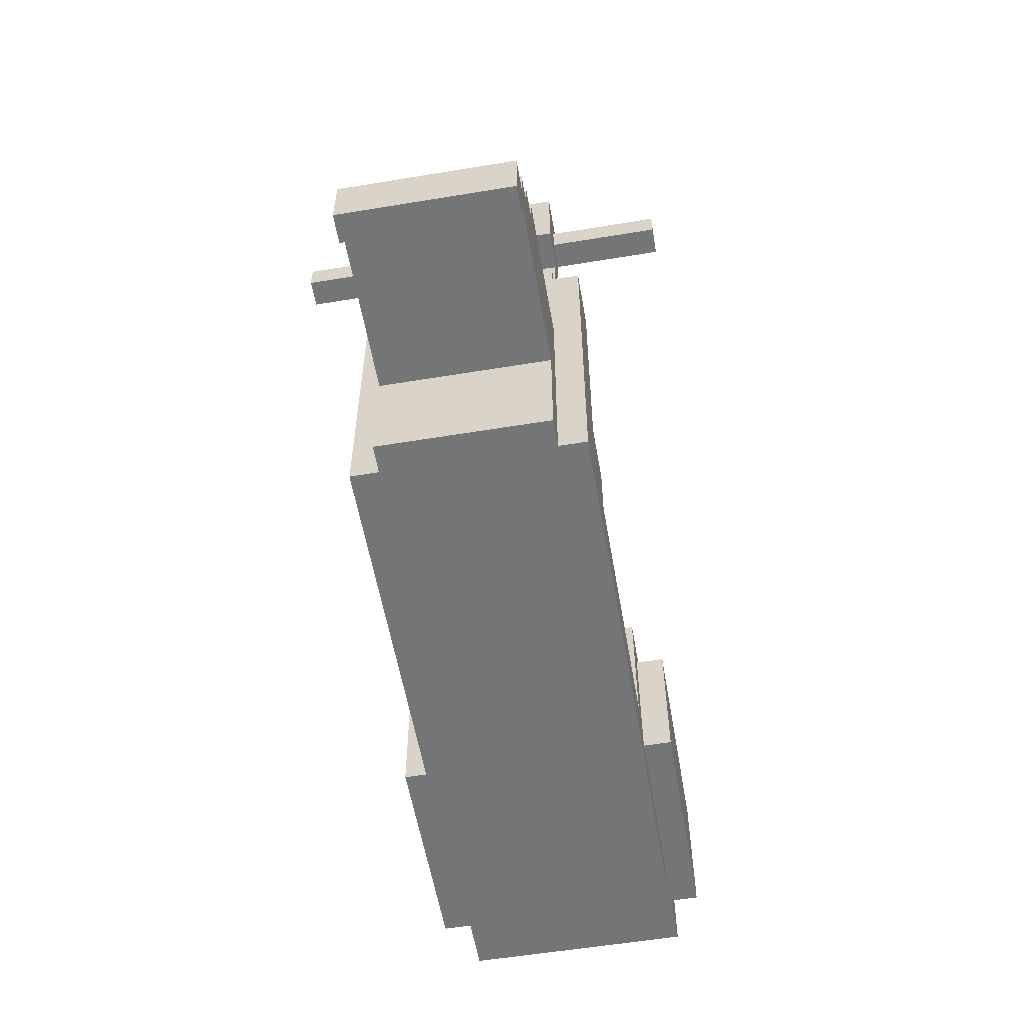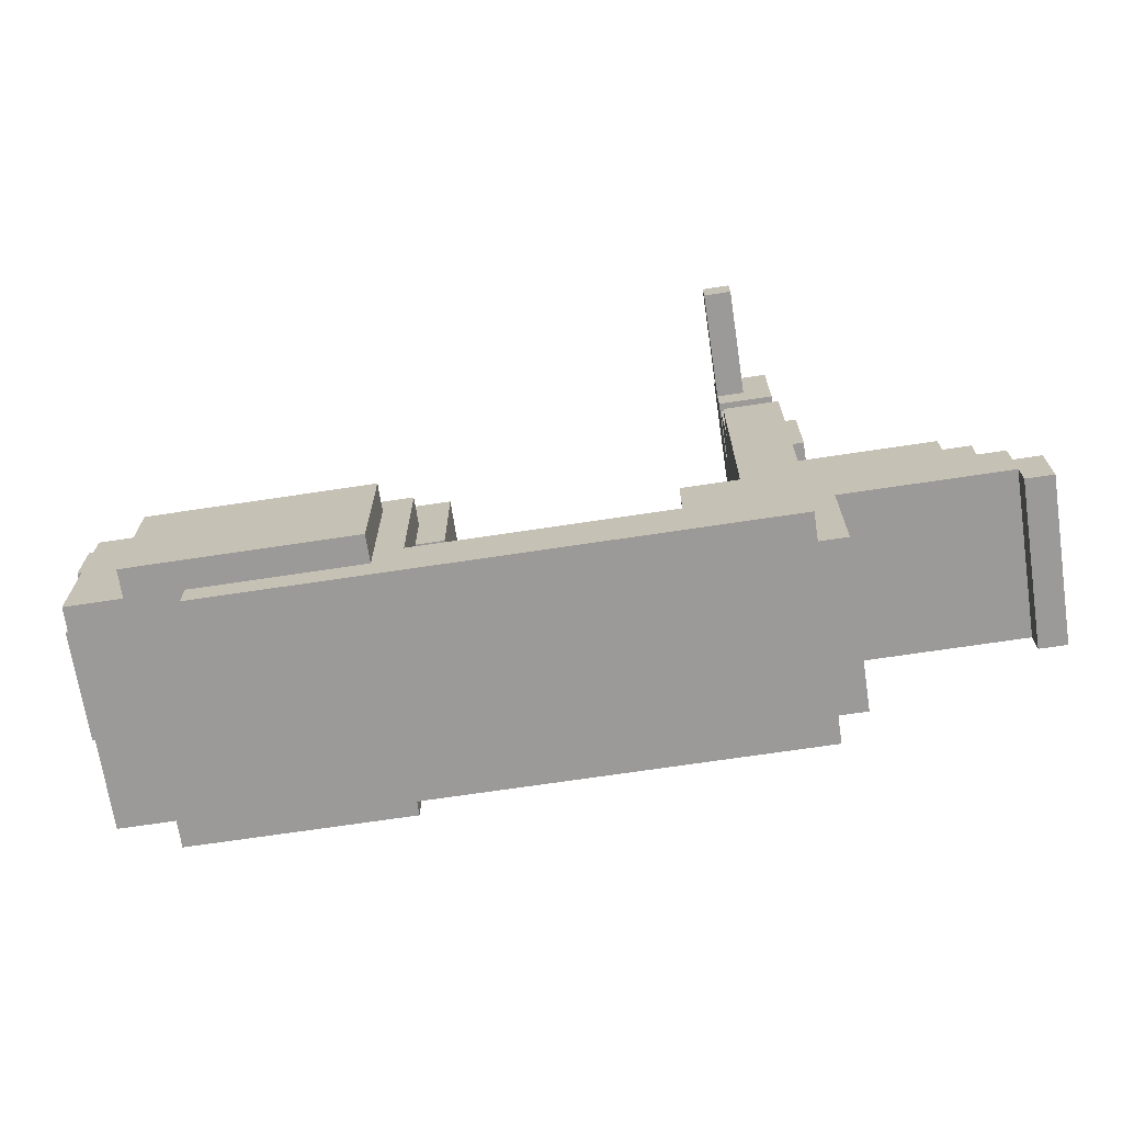
<metadata>
{"format":"obj","ext":"obj","renderer":"f3d","projection":"perspective","resolution":1024,"background":"white","views":[{"elev":-56.5,"azim":99.8,"up":"+Y"},{"elev":-69.4,"azim":8.6,"up":"+Y"}]}
</metadata>
<code>
o
v -1.5 1 0.2
v -1.5 1 -0.2
v -1.5 1.2 0.2
v -1.5 1.2 -0.2
v -1.5 1.3 0.3
v -1.5 1.3 -0.3
v -1.5 1.5 0.3
v -1.5 1.5 -0.3
v -1.4 0.7 0.4
v -1.4 0.7 0.1
v -1.4 0.7 -0.1
v -1.4 0.7 -0.4
v -1.4 1 0.2
v -1.4 1 0.1
v -1.4 1 -0.1
v -1.4 1 -0.2
v -1.4 1.2 0.2
v -1.4 1.2 0.1
v -1.4 1.2 -0.1
v -1.4 1.2 -0.2
v -1.4 1.3 0.4
v -1.4 1.3 0.3
v -1.4 1.3 0.1
v -1.4 1.3 -0.1
v -1.4 1.3 -0.3
v -1.4 1.3 -0.4
v -1.2 0.7 0.5
v -1.2 0.7 0.4
v -1.2 0.7 -0.4
v -1.2 0.7 -0.5
v -1.2 1.2 0.5
v -1.2 1.2 0.4
v -1.2 1.2 -0.4
v -1.2 1.2 -0.5
v -1 0.6 0.4
v -1 0.6 0.1
v -1 0.6 -0.1
v -1 0.6 -0.4
v -1 0.7 0.4
v -1 0.7 0.1
v -1 0.7 -0.1
v -1 0.7 -0.4
v 0.6 0.8 0.4
v 0.6 0.8 0.2
v 0.6 0.8 -0.2
v 0.6 0.8 -0.4
v 0.6 0.9 0.2
v 0.6 0.9 0.1
v 0.6 0.9 -0.1
v 0.6 0.9 -0.2
v 0.6 1 0.4
v 0.6 1 0.1
v 0.6 1 -0.1
v 0.6 1 -0.4
v 0.8 1 0.4
v 0.8 1 0.1
v 0.8 1 -0.1
v 0.8 1 -0.4
v 0.8 1.8 0.4
v 0.8 1.8 0.3
v 0.8 1.8 -0.3
v 0.8 1.8 -0.4
v 0.8 2.1 0.3
v 0.8 2.1 0.1
v 0.8 2.1 -0.1
v 0.8 2.1 -0.3
v 0.8 2.2 0.3
v 0.8 2.2 0.1
v 0.8 2.2 -0.1
v 0.8 2.2 -0.3
v 0.8 2.3 0.7
v 0.8 2.3 0.3
v 0.8 2.3 -0.3
v 0.8 2.3 -0.7
v 0.8 2.4 0.7
v 0.8 2.4 0.3
v 0.8 2.4 -0.3
v 0.8 2.4 -0.7
v 0.8 2.5 0.3
v 0.8 2.5 -0.3
v 1.7 0.9 0.3
v 1.7 0.9 0.1
v 1.7 0.9 -0.1
v 1.7 0.9 -0.3
v 1.7 1 0.3
v 1.7 1 0.1
v 1.7 1 -0.1
v 1.7 1 -0.3
v -0.4 0.7 0.5
v -0.4 0.7 0.4
v -0.4 0.7 -0.4
v -0.4 0.7 -0.5
v -0.4 1.2 0.5
v -0.4 1.2 0.4
v -0.4 1.2 -0.4
v -0.4 1.2 -0.5
v -0.3 0.8 0.4
v -0.3 0.8 0.2
v -0.3 0.8 -0.2
v -0.3 0.8 -0.4
v -0.3 0.9 0.2
v -0.3 0.9 -0.2
v -0.3 1.1 0.3
v -0.3 1.1 0.2
v -0.3 1.1 -0.2
v -0.3 1.1 -0.3
v -0.3 1.3 0.4
v -0.3 1.3 0.3
v -0.3 1.3 -0.3
v -0.3 1.3 -0.4
v -0.2 1.1 0.3
v -0.2 1.1 -0.2
v -0.2 1.1 -0.3
v -0.2 1.3 -0.2
v -0.2 1.3 -0.3
v -0.2 1.5 0.3
v -0.2 1.5 -0.3
v 0.9 1.9 0.3
v 0.9 1.9 0.1
v 0.9 1.9 -0.1
v 0.9 1.9 -0.3
v 0.9 2.1 0.3
v 0.9 2.1 0.1
v 0.9 2.1 -0.1
v 0.9 2.1 -0.3
v 0.9 2.2 0.1
v 0.9 2.2 -0.1
v 0.9 2.3 0.7
v 0.9 2.3 0.3
v 0.9 2.3 -0.3
v 0.9 2.3 -0.7
v 0.9 2.4 0.7
v 0.9 2.4 0.3
v 0.9 2.4 -0.3
v 0.9 2.4 -0.7
v 1 0.6 0.4
v 1 0.6 0.3
v 1 0.6 -0.3
v 1 0.6 -0.4
v 1 1.4 0.3
v 1 1.4 0.2
v 1 1.4 -0.2
v 1 1.4 -0.3
v 1 1.5 0.2
v 1 1.5 0.1
v 1 1.5 -0.1
v 1 1.5 -0.2
v 1 1.8 0.4
v 1 1.8 0.3
v 1 1.8 -0.3
v 1 1.8 -0.4
v 1 1.9 0.3
v 1 1.9 0.1
v 1 1.9 -0.1
v 1 1.9 -0.3
v 1 2.2 0.3
v 1 2.2 0.1
v 1 2.2 -0.1
v 1 2.2 -0.3
v 1 2.4 0.1
v 1 2.4 -0.1
v 1 2.5 0.3
v 1 2.5 0.1
v 1 2.5 -0.1
v 1 2.5 -0.3
v 1.1 0.6 0.3
v 1.1 0.6 0.1
v 1.1 0.6 -0.1
v 1.1 0.6 -0.3
v 1.1 1 0.3
v 1.1 1 0.1
v 1.1 1 -0.1
v 1.1 1 -0.3
v 1.1 2.2 0.1
v 1.1 2.2 -0.1
v 1.1 2.4 0.1
v 1.1 2.4 -0.1
v 1.1 2.5 0.1
v 1.1 2.5 -0.1
v 1.4 1.4 0.2
v 1.4 1.4 0.1
v 1.4 1.4 -0.1
v 1.4 1.4 -0.2
v 1.4 1.5 0.2
v 1.4 1.5 0.1
v 1.4 1.5 -0.1
v 1.4 1.5 -0.2
v 1.5 1.3 0.3
v 1.5 1.3 0.1
v 1.5 1.3 -0.1
v 1.5 1.3 -0.3
v 1.5 1.4 0.3
v 1.5 1.4 0.1
v 1.5 1.4 -0.1
v 1.5 1.4 -0.3
v 1.6 1.2 0.3
v 1.6 1.2 0.1
v 1.6 1.2 -0.1
v 1.6 1.2 -0.3
v 1.6 1.3 0.3
v 1.6 1.3 0.1
v 1.6 1.3 -0.1
v 1.6 1.3 -0.3
v 1.7 1.1 0.3
v 1.7 1.1 0.1
v 1.7 1.1 -0.1
v 1.7 1.1 -0.3
v 1.7 1.2 0.3
v 1.7 1.2 0.1
v 1.7 1.2 -0.1
v 1.7 1.2 -0.3
v 1.8 0.9 0.3
v 1.8 0.9 0.1
v 1.8 0.9 -0.1
v 1.8 0.9 -0.3
v 1.8 1.1 0.3
v 1.8 1.1 0.1
v 1.8 1.1 -0.1
v 1.8 1.1 -0.3
v 0.8 2.3 0.7
v 0.8 2.4 0.7
v 0.9 2.3 0.7
v 0.9 2.4 0.7
v -1.2 0.7 0.5
v -1.2 1.2 0.5
v -0.4 0.7 0.5
v -0.4 1.2 0.5
v -1.4 0.7 0.4
v -1.4 1.3 0.4
v -1.2 0.7 0.4
v -1.2 1.2 0.4
v -1 0.6 0.4
v -1 0.7 0.4
v -0.4 0.7 0.4
v -0.4 1.2 0.4
v -0.3 0.8 0.4
v -0.3 1.3 0.4
v 0.6 0.8 0.4
v 0.6 1 0.4
v 0.8 1 0.4
v 0.8 1.8 0.4
v 1 0.6 0.4
v 1 1.8 0.4
v -1.5 1.3 0.3
v -1.5 1.5 0.3
v -1.4 1.3 0.3
v -0.3 1.1 0.3
v -0.3 1.3 0.3
v -0.2 1.1 0.3
v -0.2 1.5 0.3
v 0.8 1.8 0.3
v 0.8 2.1 0.3
v 0.8 2.2 0.3
v 0.8 2.3 0.3
v 0.8 2.4 0.3
v 0.8 2.5 0.3
v 0.9 1.9 0.3
v 0.9 2.1 0.3
v 0.9 2.3 0.3
v 0.9 2.4 0.3
v 1 0.6 0.3
v 1 1.4 0.3
v 1 1.8 0.3
v 1 1.9 0.3
v 1 2.2 0.3
v 1 2.5 0.3
v 1.1 0.6 0.3
v 1.1 1 0.3
v 1.5 1.3 0.3
v 1.5 1.4 0.3
v 1.6 1.2 0.3
v 1.6 1.3 0.3
v 1.7 0.9 0.3
v 1.7 1 0.3
v 1.7 1.1 0.3
v 1.7 1.2 0.3
v 1.8 0.9 0.3
v 1.8 1.1 0.3
v -1.5 1 0.2
v -1.5 1.2 0.2
v -1.4 1 0.2
v -1.4 1.2 0.2
v -0.3 0.8 0.2
v -0.3 0.9 0.2
v 0.6 0.8 0.2
v 0.6 0.9 0.2
v 1 1.4 0.2
v 1 1.5 0.2
v 1.4 1.4 0.2
v 1.4 1.5 0.2
v 0.8 2.1 0.1
v 0.8 2.2 0.1
v 0.9 2.1 0.1
v 0.9 2.2 0.1
v 1 2.2 0.1
v 1 2.4 0.1
v 1 2.5 0.1
v 1.1 2.2 0.1
v 1.1 2.4 0.1
v 1.1 2.5 0.1
v 0.8 2.1 -0.1
v 0.8 2.2 -0.1
v 0.9 2.1 -0.1
v 0.9 2.2 -0.1
v 1 2.2 -0.1
v 1 2.4 -0.1
v 1 2.5 -0.1
v 1.1 2.2 -0.1
v 1.1 2.4 -0.1
v 1.1 2.5 -0.1
v -1.5 1 -0.2
v -1.5 1.2 -0.2
v -1.4 1 -0.2
v -1.4 1.2 -0.2
v -0.3 0.8 -0.2
v -0.3 0.9 -0.2
v 0.6 0.8 -0.2
v 0.6 0.9 -0.2
v 1 1.4 -0.2
v 1 1.5 -0.2
v 1.4 1.4 -0.2
v 1.4 1.5 -0.2
v -1.5 1.3 -0.3
v -1.5 1.5 -0.3
v -1.4 1.3 -0.3
v -0.3 1.1 -0.3
v -0.3 1.3 -0.3
v -0.2 1.1 -0.3
v -0.2 1.3 -0.3
v -0.2 1.5 -0.3
v 0.8 1.8 -0.3
v 0.8 2.1 -0.3
v 0.8 2.2 -0.3
v 0.8 2.3 -0.3
v 0.8 2.4 -0.3
v 0.8 2.5 -0.3
v 0.9 1.9 -0.3
v 0.9 2.1 -0.3
v 0.9 2.3 -0.3
v 0.9 2.4 -0.3
v 1 0.6 -0.3
v 1 1.4 -0.3
v 1 1.8 -0.3
v 1 1.9 -0.3
v 1 2.2 -0.3
v 1 2.5 -0.3
v 1.1 0.6 -0.3
v 1.1 1 -0.3
v 1.5 1.3 -0.3
v 1.5 1.4 -0.3
v 1.6 1.2 -0.3
v 1.6 1.3 -0.3
v 1.7 0.9 -0.3
v 1.7 1 -0.3
v 1.7 1.1 -0.3
v 1.7 1.2 -0.3
v 1.8 0.9 -0.3
v 1.8 1.1 -0.3
v -1.4 0.7 -0.4
v -1.4 1.3 -0.4
v -1.2 0.7 -0.4
v -1.2 1.2 -0.4
v -1 0.6 -0.4
v -1 0.7 -0.4
v -0.4 0.7 -0.4
v -0.4 1.2 -0.4
v -0.3 0.8 -0.4
v -0.3 1.3 -0.4
v 0.6 0.8 -0.4
v 0.6 1 -0.4
v 0.8 1 -0.4
v 0.8 1.8 -0.4
v 1 0.6 -0.4
v 1 1.8 -0.4
v -1.2 0.7 -0.5
v -1.2 1.2 -0.5
v -0.4 0.7 -0.5
v -0.4 1.2 -0.5
v 0.8 2.3 -0.7
v 0.8 2.4 -0.7
v 0.9 2.3 -0.7
v 0.9 2.4 -0.7
v -1 0.6 0.4
v 1 0.6 0.4
v 1 0.6 0.3
v 1.1 0.6 0.3
v -1 0.6 0.1
v 1.1 0.6 0.1
v -1 0.6 -0.1
v 1.1 0.6 -0.1
v 1 0.6 -0.3
v 1.1 0.6 -0.3
v -1 0.6 -0.4
v 1 0.6 -0.4
v -1.2 0.7 0.5
v -0.4 0.7 0.5
v -1.4 0.7 0.4
v -1.2 0.7 0.4
v -1 0.7 0.4
v -0.4 0.7 0.4
v -1.4 0.7 0.1
v -1 0.7 0.1
v -1.4 0.7 -0.1
v -1 0.7 -0.1
v -1.4 0.7 -0.4
v -1.2 0.7 -0.4
v -1 0.7 -0.4
v -0.4 0.7 -0.4
v -1.2 0.7 -0.5
v -0.4 0.7 -0.5
v 1.7 0.9 0.3
v 1.8 0.9 0.3
v 1.7 0.9 0.1
v 1.8 0.9 0.1
v 1.7 0.9 -0.1
v 1.8 0.9 -0.1
v 1.7 0.9 -0.3
v 1.8 0.9 -0.3
v 1.1 1 0.3
v 1.7 1 0.3
v -1.5 1 0.2
v -1.4 1 0.2
v -1.4 1 0.1
v 1.1 1 0.1
v 1.7 1 0.1
v -1.4 1 -0.1
v 1.1 1 -0.1
v 1.7 1 -0.1
v -1.5 1 -0.2
v -1.4 1 -0.2
v 1.1 1 -0.3
v 1.7 1 -0.3
v -0.3 1.1 0.3
v -0.2 1.1 0.3
v -0.3 1.1 0.2
v -0.3 1.1 -0.2
v -0.2 1.1 -0.2
v -0.3 1.1 -0.3
v -0.2 1.1 -0.3
v -1.5 1.3 0.3
v -1.4 1.3 0.3
v -1.4 1.3 0.1
v -1.4 1.3 -0.1
v -1.5 1.3 -0.3
v -1.4 1.3 -0.3
v 0.8 2.2 0.3
v 1 2.2 0.3
v 0.8 2.2 0.1
v 0.9 2.2 0.1
v 1 2.2 0.1
v 1.1 2.2 0.1
v 0.8 2.2 -0.1
v 0.9 2.2 -0.1
v 1 2.2 -0.1
v 1.1 2.2 -0.1
v 0.8 2.2 -0.3
v 1 2.2 -0.3
v 0.8 2.3 0.7
v 0.9 2.3 0.7
v 0.8 2.3 0.3
v 0.9 2.3 0.3
v 0.8 2.3 -0.3
v 0.9 2.3 -0.3
v 0.8 2.3 -0.7
v 0.9 2.3 -0.7
v -0.3 0.8 0.4
v 0.6 0.8 0.4
v -0.3 0.8 0.2
v 0.6 0.8 0.2
v -0.3 0.8 -0.2
v 0.6 0.8 -0.2
v -0.3 0.8 -0.4
v 0.6 0.8 -0.4
v -0.3 0.9 0.2
v 0.6 0.9 0.2
v 0.6 0.9 0.1
v 0.6 0.9 -0.1
v -0.3 0.9 -0.2
v 0.6 0.9 -0.2
v 0.6 1 0.4
v 0.8 1 0.4
v 0.6 1 0.1
v 0.8 1 0.1
v 0.6 1 -0.1
v 0.8 1 -0.1
v 0.6 1 -0.4
v 0.8 1 -0.4
v 1.7 1.1 0.3
v 1.8 1.1 0.3
v 1.7 1.1 0.1
v 1.8 1.1 0.1
v 1.7 1.1 -0.1
v 1.8 1.1 -0.1
v 1.7 1.1 -0.3
v 1.8 1.1 -0.3
v -1.2 1.2 0.5
v -0.4 1.2 0.5
v -1.2 1.2 0.4
v -0.4 1.2 0.4
v 1.6 1.2 0.3
v 1.7 1.2 0.3
v -1.5 1.2 0.2
v -1.4 1.2 0.2
v -1.4 1.2 0.1
v 1.6 1.2 0.1
v 1.7 1.2 0.1
v -1.4 1.2 -0.1
v 1.6 1.2 -0.1
v 1.7 1.2 -0.1
v -1.5 1.2 -0.2
v -1.4 1.2 -0.2
v 1.6 1.2 -0.3
v 1.7 1.2 -0.3
v -1.2 1.2 -0.4
v -0.4 1.2 -0.4
v -1.2 1.2 -0.5
v -0.4 1.2 -0.5
v -1.4 1.3 0.4
v -0.3 1.3 0.4
v -1.4 1.3 0.3
v -0.3 1.3 0.3
v 1.5 1.3 0.3
v 1.6 1.3 0.3
v 1.5 1.3 0.1
v 1.6 1.3 0.1
v 1.5 1.3 -0.1
v 1.6 1.3 -0.1
v -1.4 1.3 -0.3
v -0.3 1.3 -0.3
v 1.5 1.3 -0.3
v 1.6 1.3 -0.3
v -1.4 1.3 -0.4
v -0.3 1.3 -0.4
v 1 1.4 0.3
v 1.5 1.4 0.3
v 1 1.4 0.2
v 1.4 1.4 0.2
v 1.4 1.4 0.1
v 1.5 1.4 0.1
v 1.4 1.4 -0.1
v 1.5 1.4 -0.1
v 1 1.4 -0.2
v 1.4 1.4 -0.2
v 1 1.4 -0.3
v 1.5 1.4 -0.3
v -1.5 1.5 0.3
v -0.2 1.5 0.3
v 1 1.5 0.2
v 1.4 1.5 0.2
v 1 1.5 0.1
v 1.4 1.5 0.1
v 1 1.5 -0.1
v 1.4 1.5 -0.1
v 1 1.5 -0.2
v 1.4 1.5 -0.2
v -1.5 1.5 -0.3
v -0.2 1.5 -0.3
v 0.8 1.8 0.4
v 1 1.8 0.4
v 0.8 1.8 0.3
v 1 1.8 0.3
v 0.8 1.8 -0.3
v 1 1.8 -0.3
v 0.8 1.8 -0.4
v 1 1.8 -0.4
v 0.9 1.9 0.3
v 1 1.9 0.3
v 0.9 1.9 0.1
v 1 1.9 0.1
v 0.9 1.9 -0.1
v 1 1.9 -0.1
v 0.9 1.9 -0.3
v 1 1.9 -0.3
v 0.8 2.1 0.3
v 0.9 2.1 0.3
v 0.8 2.1 0.1
v 0.9 2.1 0.1
v 0.8 2.1 -0.1
v 0.9 2.1 -0.1
v 0.8 2.1 -0.3
v 0.9 2.1 -0.3
v 0.8 2.4 0.7
v 0.9 2.4 0.7
v 0.8 2.4 0.3
v 0.9 2.4 0.3
v 0.8 2.4 -0.3
v 0.9 2.4 -0.3
v 0.8 2.4 -0.7
v 0.9 2.4 -0.7
v 0.8 2.5 0.3
v 1 2.5 0.3
v 1 2.5 0.1
v 1.1 2.5 0.1
v 1 2.5 -0.1
v 1.1 2.5 -0.1
v 0.8 2.5 -0.3
v 1 2.5 -0.3
f 3 2 1
f 4 2 3
f 7 6 5
f 8 6 7
f 13 10 9
f 14 11 10
f 14 10 13
f 15 12 11
f 15 11 14
f 16 12 15
f 17 13 9
f 20 12 16
f 21 17 9
f 21 18 17
f 22 18 21
f 23 19 18
f 23 18 22
f 24 20 19
f 24 19 23
f 25 12 20
f 25 20 24
f 26 12 25
f 31 28 27
f 32 28 31
f 33 30 29
f 34 30 33
f 39 36 35
f 40 37 36
f 40 36 39
f 41 38 37
f 41 37 40
f 42 38 41
f 47 44 43
f 50 46 45
f 51 47 43
f 51 48 47
f 52 49 48
f 52 48 51
f 53 50 49
f 53 49 52
f 54 46 50
f 54 50 53
f 59 56 55
f 60 56 59
f 61 58 57
f 62 58 61
f 63 56 60
f 64 57 56
f 64 56 63
f 65 61 57
f 65 57 64
f 66 61 65
f 68 65 64
f 69 65 68
f 72 68 67
f 72 70 69
f 72 69 68
f 73 70 72
f 75 72 71
f 76 73 72
f 76 72 75
f 77 74 73
f 77 73 76
f 78 74 77
f 79 77 76
f 80 77 79
f 85 82 81
f 86 83 82
f 86 82 85
f 87 84 83
f 87 83 86
f 88 84 87
f 89 90 93
f 93 90 94
f 91 92 95
f 95 92 96
f 97 98 101
f 99 100 102
f 97 101 103
f 101 102 104
f 103 101 104
f 102 100 105
f 104 102 105
f 105 100 106
f 97 103 107
f 107 103 108
f 106 100 109
f 109 100 110
f 111 112 114
f 112 113 114
f 114 113 115
f 111 114 116
f 114 115 116
f 116 115 117
f 118 119 122
f 119 120 123
f 122 119 123
f 120 121 124
f 123 120 124
f 124 121 125
f 123 124 126
f 126 124 127
f 128 129 132
f 132 129 133
f 130 131 134
f 134 131 135
f 136 137 140
f 138 139 143
f 140 141 144
f 142 143 147
f 136 140 148
f 140 144 148
f 144 145 148
f 148 145 149
f 146 147 150
f 143 139 150
f 147 143 150
f 150 139 151
f 149 145 152
f 145 146 153
f 152 145 153
f 146 150 154
f 153 146 154
f 154 150 155
f 156 157 160
f 158 159 161
f 156 160 162
f 162 160 163
f 161 159 164
f 164 159 165
f 166 167 170
f 167 168 171
f 170 167 171
f 168 169 172
f 171 168 172
f 172 169 173
f 174 175 176
f 176 175 177
f 176 177 178
f 178 177 179
f 180 181 184
f 181 182 185
f 184 181 185
f 182 183 186
f 185 182 186
f 186 183 187
f 188 189 192
f 189 190 193
f 192 189 193
f 190 191 194
f 193 190 194
f 194 191 195
f 196 197 200
f 197 198 201
f 200 197 201
f 198 199 202
f 201 198 202
f 202 199 203
f 204 205 208
f 205 206 209
f 208 205 209
f 206 207 210
f 209 206 210
f 210 207 211
f 212 213 216
f 213 214 217
f 216 213 217
f 214 215 218
f 217 214 218
f 218 215 219
f 222 221 220
f 223 221 222
f 226 225 224
f 227 225 226
f 230 229 228
f 231 229 230
f 234 233 232
f 235 229 231
f 236 235 234
f 237 229 235
f 237 235 236
f 238 236 234
f 240 239 238
f 242 234 232
f 242 241 240
f 242 238 234
f 242 240 238
f 243 241 242
f 246 245 244
f 248 245 246
f 249 248 247
f 250 245 248
f 250 248 249
f 257 252 251
f 258 252 257
f 259 254 253
f 260 256 255
f 263 257 251
f 264 257 263
f 265 259 253
f 265 260 259
f 266 256 260
f 266 260 265
f 267 262 261
f 268 262 267
f 269 262 268
f 270 262 269
f 271 269 268
f 272 269 271
f 274 271 268
f 275 271 274
f 276 271 275
f 277 274 273
f 277 275 274
f 278 275 277
f 281 280 279
f 282 280 281
f 285 284 283
f 286 284 285
f 289 288 287
f 290 288 289
f 293 292 291
f 294 292 293
f 298 296 295
f 299 297 296
f 299 296 298
f 300 297 299
f 301 302 303
f 303 302 304
f 305 306 308
f 306 307 309
f 308 306 309
f 309 307 310
f 311 312 313
f 313 312 314
f 315 316 317
f 317 316 318
f 319 320 321
f 321 320 322
f 323 324 325
f 325 324 327
f 326 327 328
f 327 324 329
f 328 327 329
f 329 324 330
f 331 332 337
f 337 332 338
f 333 334 339
f 335 336 340
f 331 337 343
f 343 337 344
f 333 339 345
f 339 340 345
f 340 336 346
f 345 340 346
f 341 342 347
f 347 342 348
f 348 342 349
f 349 342 350
f 348 349 351
f 351 349 352
f 348 351 354
f 354 351 355
f 355 351 356
f 353 354 357
f 354 355 357
f 357 355 358
f 359 360 361
f 361 360 362
f 363 364 365
f 362 360 366
f 365 366 367
f 366 360 368
f 367 366 368
f 365 367 369
f 369 370 371
f 363 365 373
f 371 372 373
f 365 369 373
f 369 371 373
f 373 372 374
f 375 376 377
f 377 376 378
f 379 380 381
f 381 380 382
f 385 384 383
f 387 385 383
f 387 386 385
f 388 386 387
f 389 388 387
f 390 388 389
f 391 390 389
f 392 390 391
f 393 391 389
f 394 391 393
f 398 396 395
f 399 396 398
f 400 396 399
f 401 398 397
f 401 399 398
f 402 399 401
f 403 402 401
f 404 402 403
f 405 404 403
f 406 404 405
f 407 404 406
f 409 407 406
f 409 408 407
f 410 408 409
f 413 412 411
f 414 412 413
f 415 414 413
f 416 414 415
f 417 416 415
f 418 416 417
f 423 422 421
f 424 420 419
f 425 420 424
f 426 423 421
f 427 425 424
f 428 425 427
f 429 426 421
f 430 426 429
f 431 428 427
f 432 428 431
f 435 434 433
f 436 434 435
f 437 434 436
f 438 437 436
f 439 437 438
f 442 441 440
f 443 442 440
f 444 443 440
f 445 443 444
f 448 447 446
f 449 447 448
f 450 447 449
f 453 450 449
f 454 451 450
f 454 450 453
f 455 451 454
f 456 453 452
f 456 454 453
f 457 454 456
f 460 459 458
f 461 459 460
f 464 463 462
f 465 463 464
f 466 467 468
f 468 467 469
f 470 471 472
f 472 471 473
f 474 475 476
f 474 476 477
f 474 477 478
f 478 477 479
f 480 481 482
f 482 481 483
f 482 483 484
f 484 483 485
f 484 485 486
f 486 485 487
f 488 489 490
f 490 489 491
f 490 491 492
f 492 491 493
f 492 493 494
f 494 493 495
f 496 497 498
f 498 497 499
f 502 503 504
f 500 501 505
f 505 501 506
f 502 504 507
f 505 506 508
f 508 506 509
f 502 507 510
f 510 507 511
f 508 509 512
f 512 509 513
f 514 515 516
f 516 515 517
f 518 519 520
f 520 519 521
f 522 523 524
f 524 523 525
f 524 525 526
f 526 525 527
f 526 527 530
f 530 527 531
f 528 529 532
f 532 529 533
f 534 535 536
f 536 535 537
f 537 535 538
f 538 535 539
f 538 539 540
f 540 539 541
f 540 541 543
f 542 543 544
f 543 541 545
f 544 543 545
f 548 549 550
f 550 549 551
f 550 551 552
f 552 551 553
f 552 553 554
f 554 553 555
f 546 547 556
f 556 547 557
f 558 559 560
f 560 559 561
f 562 563 564
f 564 563 565
f 566 567 568
f 568 567 569
f 568 569 570
f 570 569 571
f 570 571 572
f 572 571 573
f 574 575 576
f 576 575 577
f 578 579 580
f 580 579 581
f 582 583 584
f 584 583 585
f 586 587 588
f 588 587 589
f 590 591 592
f 590 592 594
f 592 593 594
f 594 593 595
f 590 594 596
f 596 594 597

</code>
